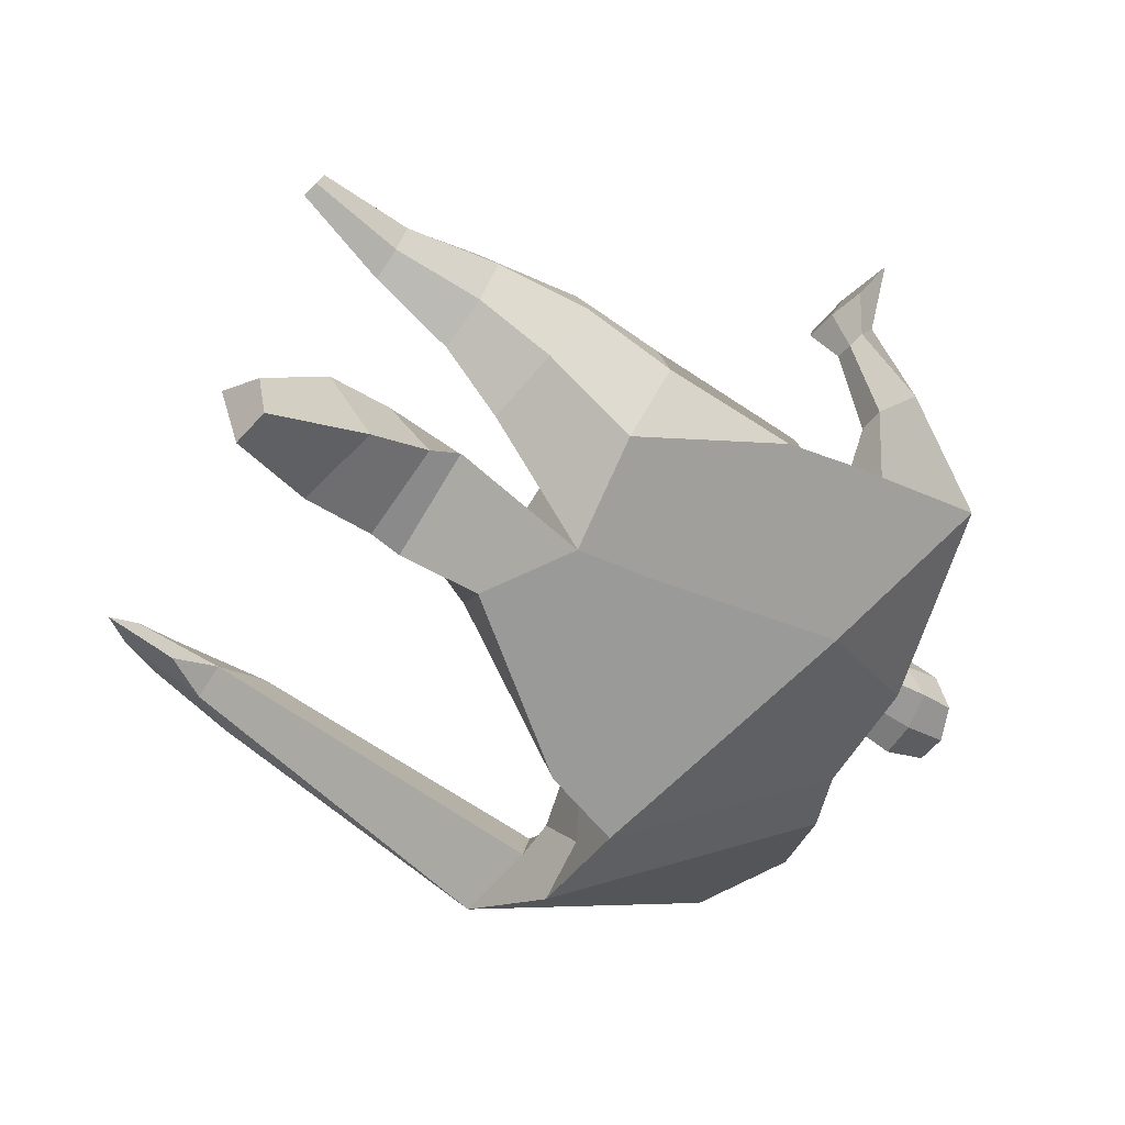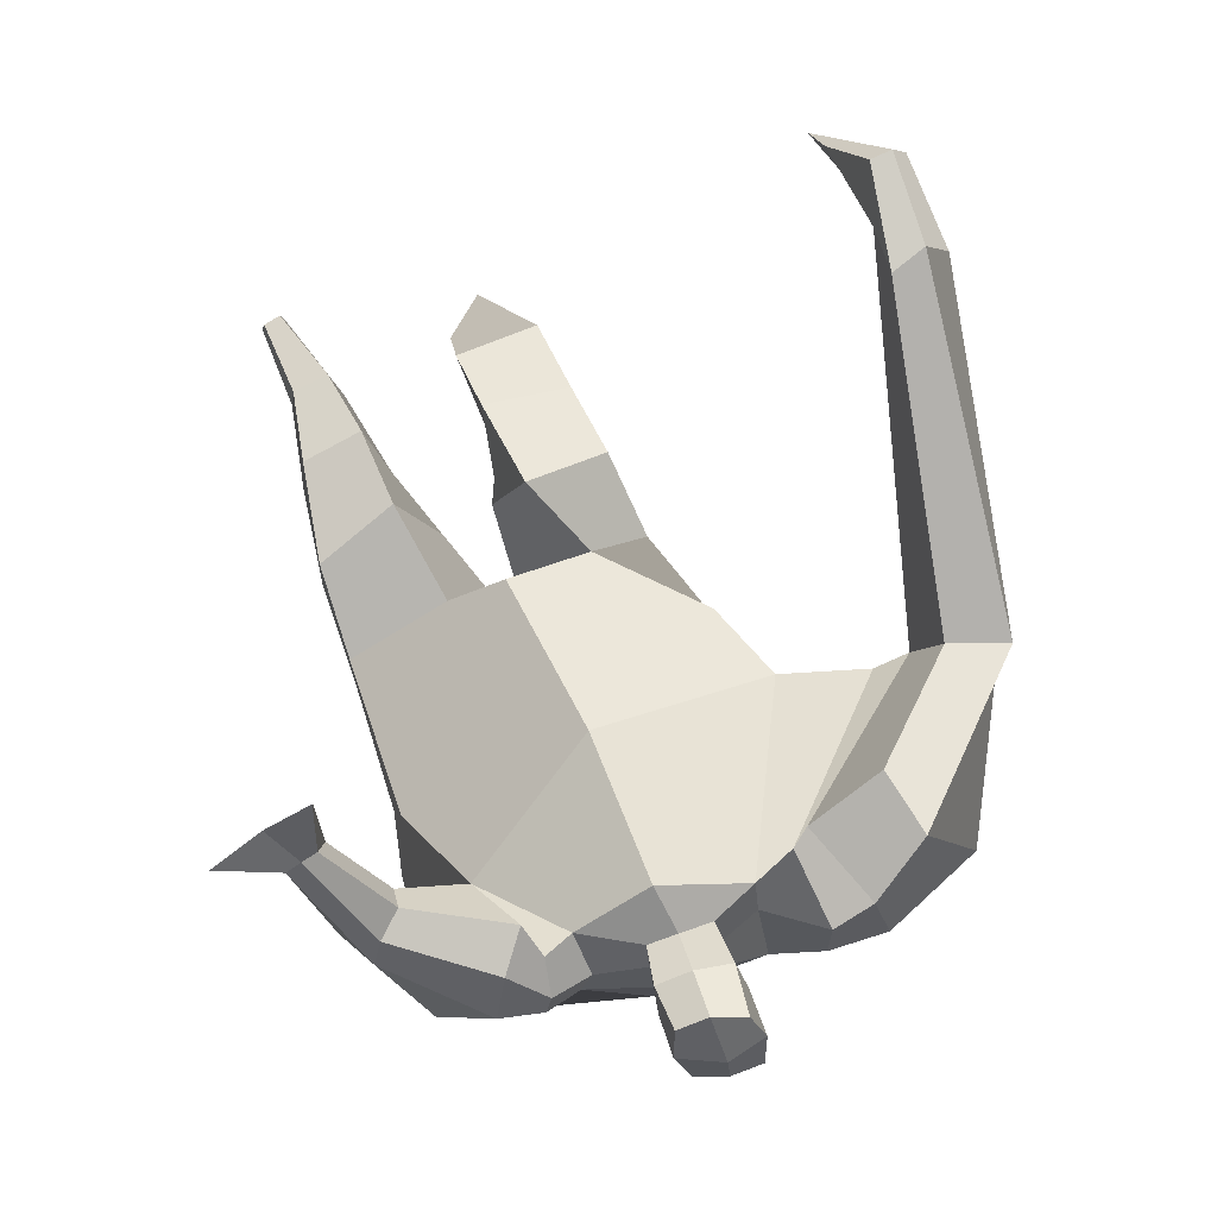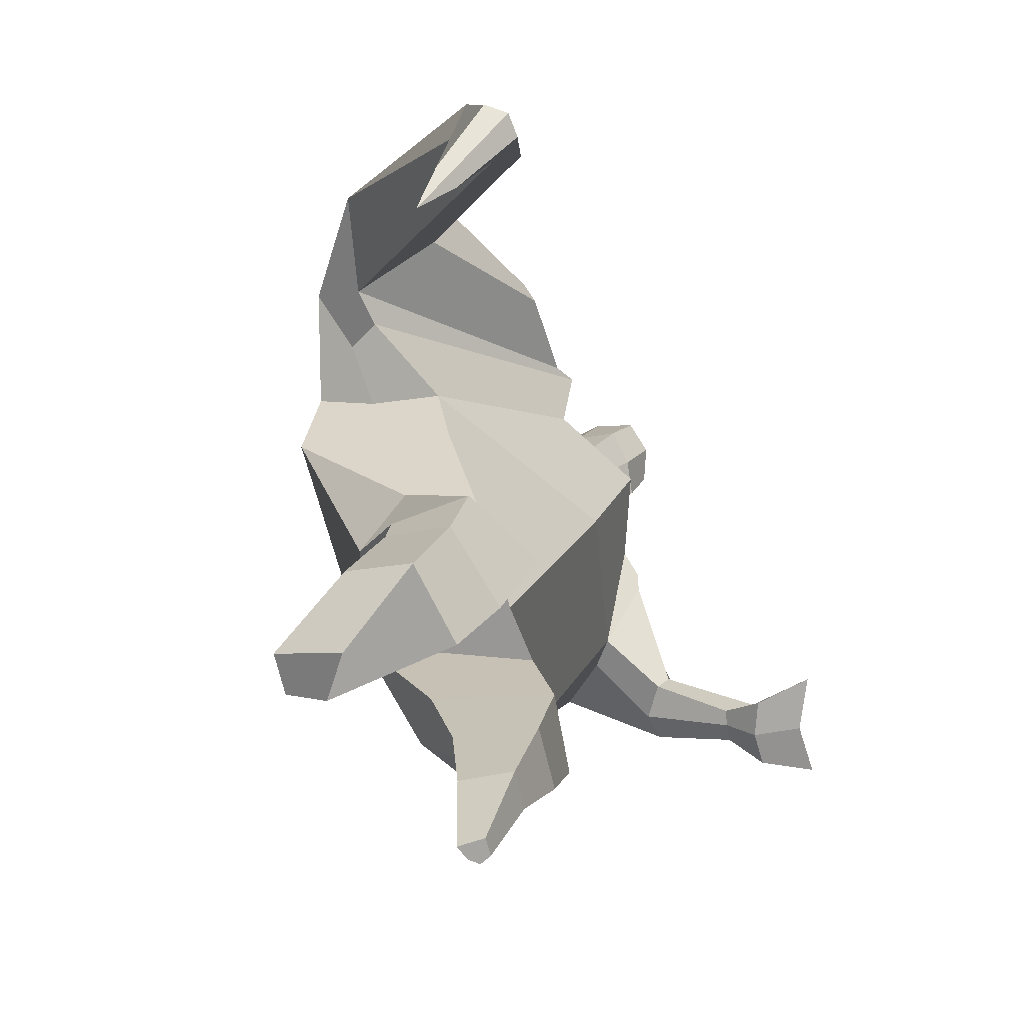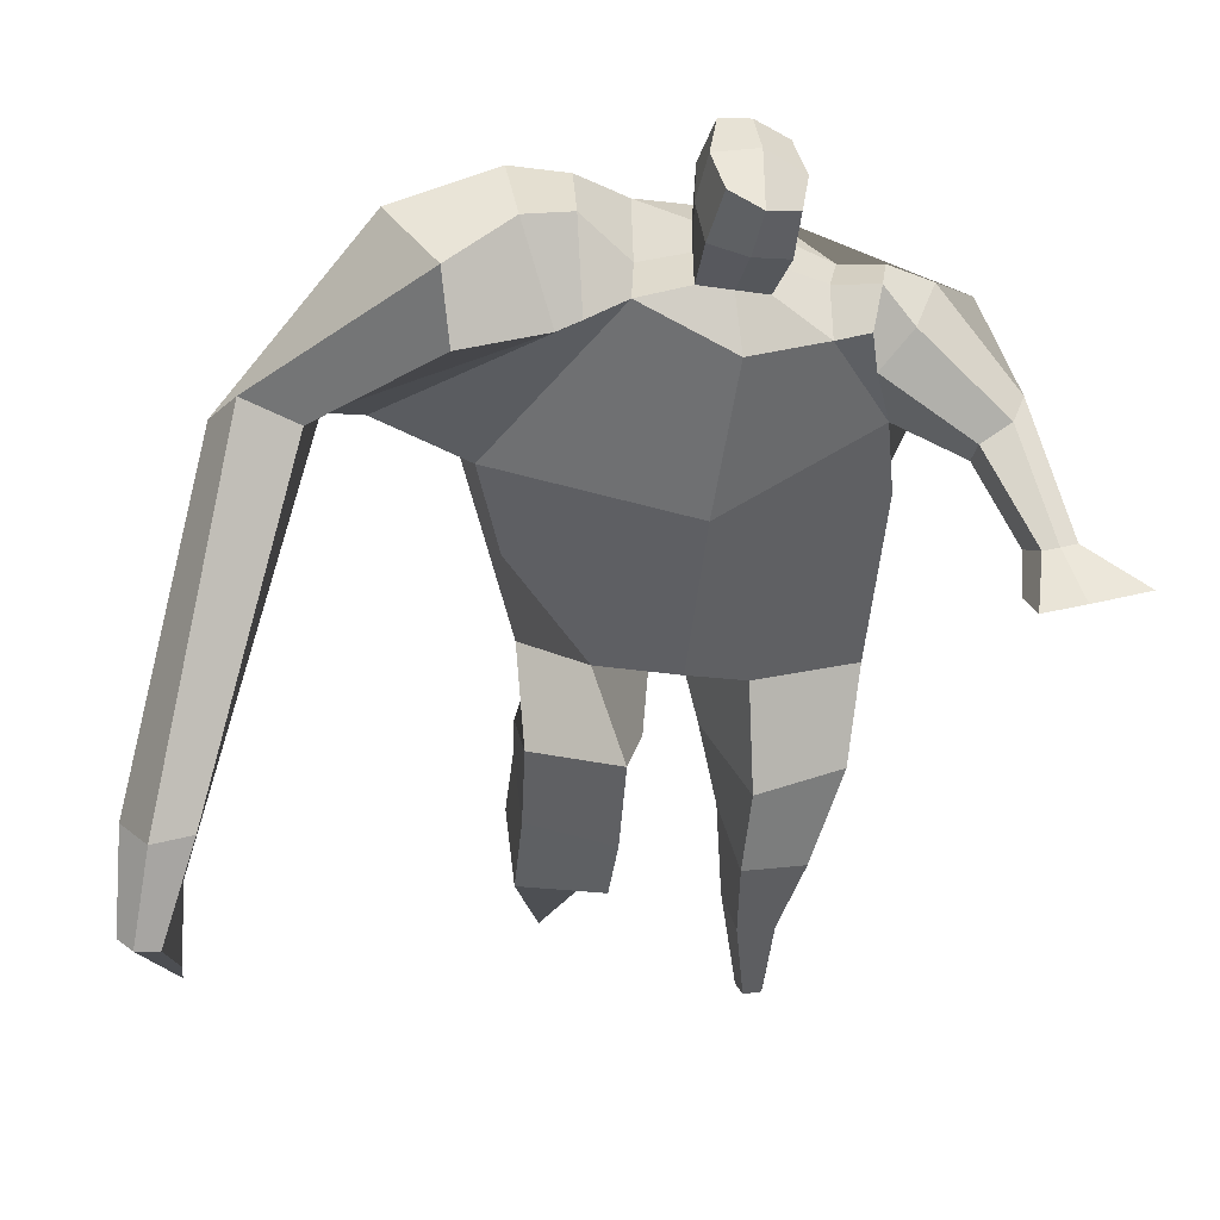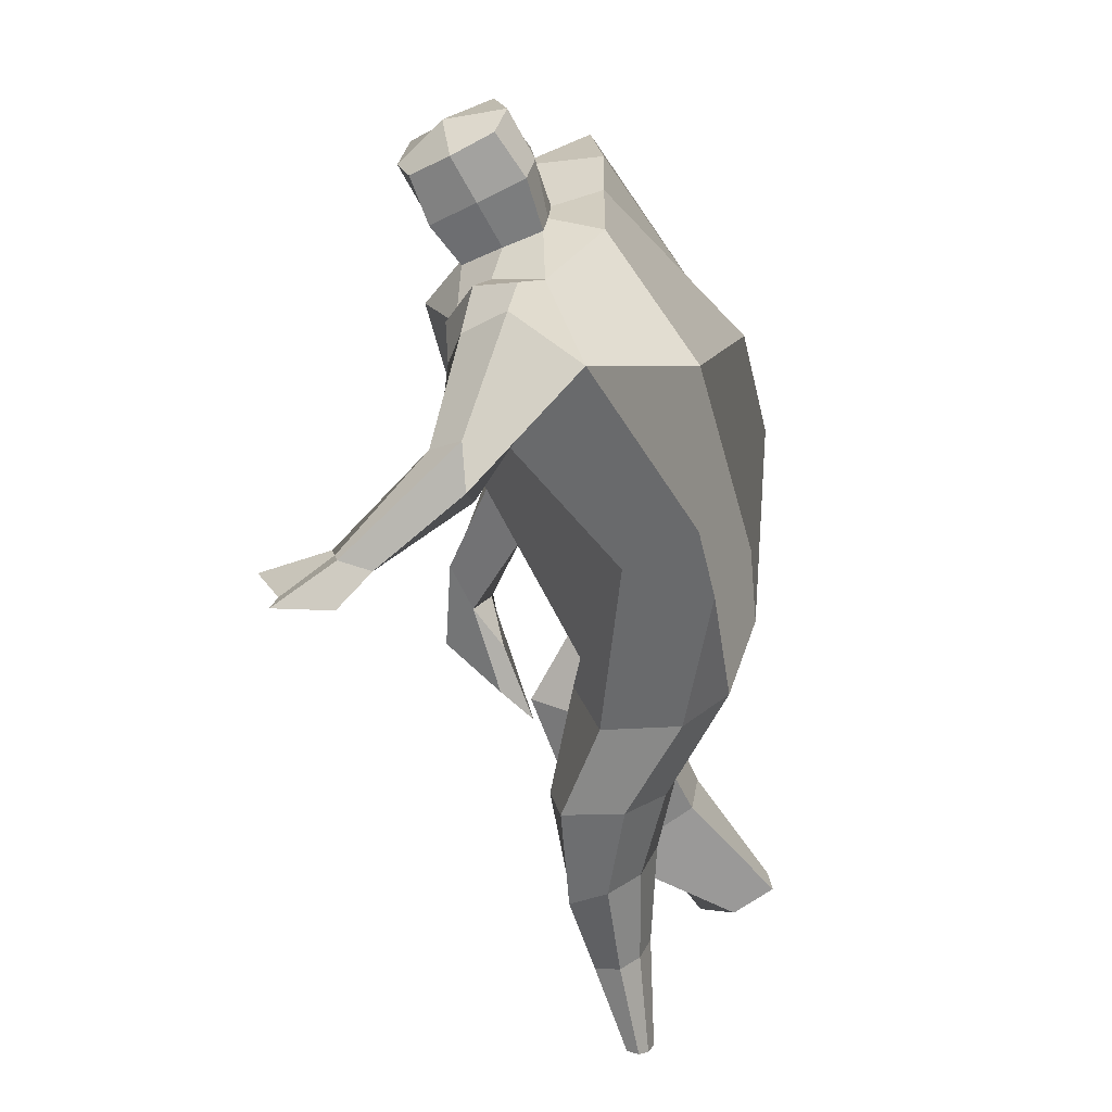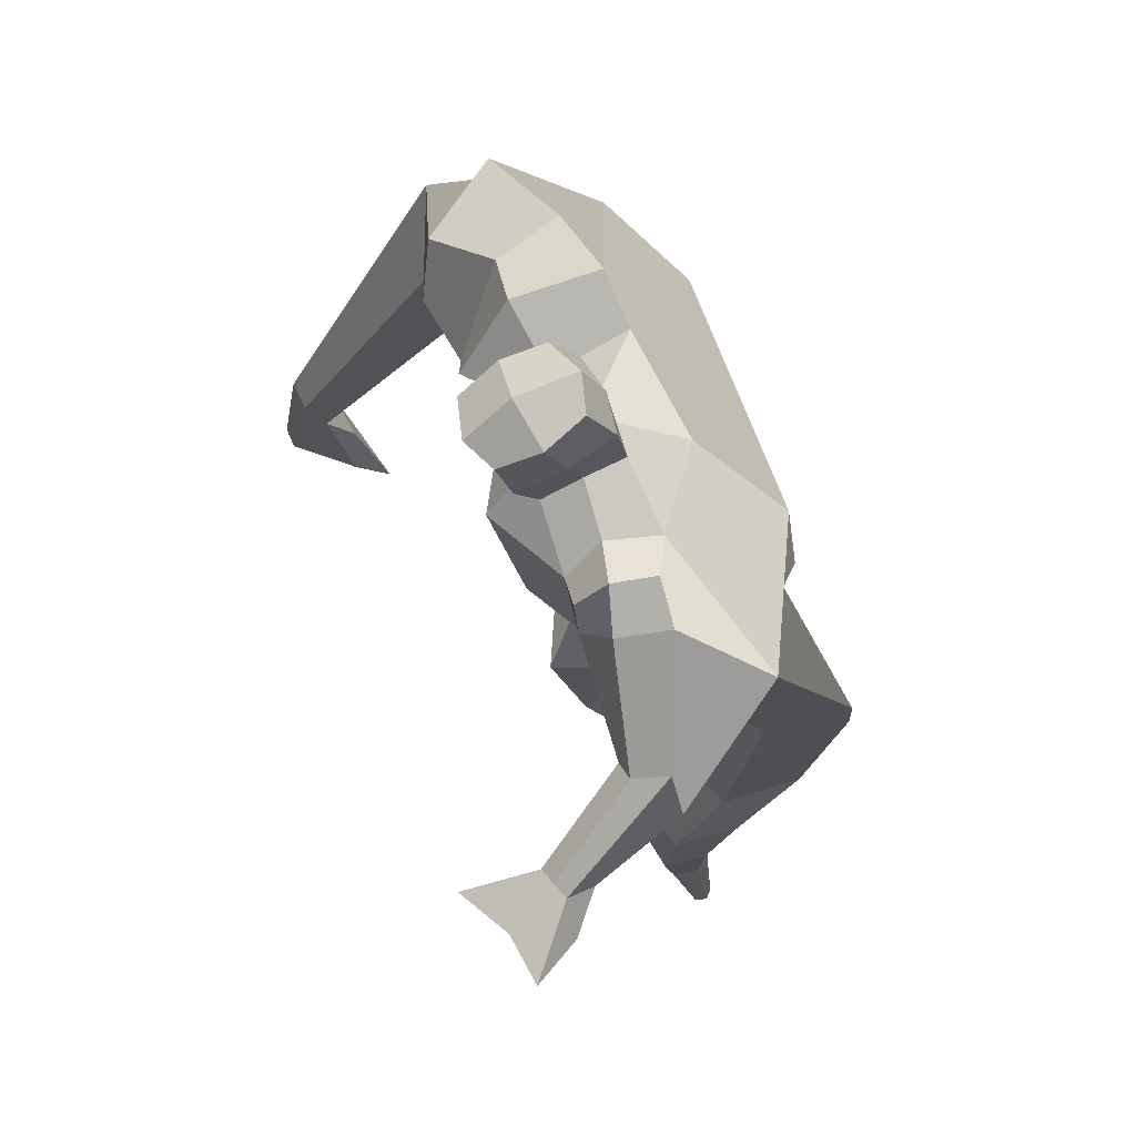
<metadata>
{"format":"obj","ext":"obj","renderer":"f3d","projection":"perspective","resolution":1024,"background":"white","views":[{"elev":-72.6,"azim":48.2,"up":"+Z"},{"elev":77.4,"azim":151.4,"up":"+Z"},{"elev":-71.4,"azim":-67.1,"up":"+Y"},{"elev":22.4,"azim":-5.7,"up":"+Y"},{"elev":16.1,"azim":96.8,"up":"+Y"},{"elev":55.2,"azim":70.4,"up":"+Y"}]}
</metadata>
<code>
o monstruo_grande
v 0.5207 1.961 0.3612
v 0.5211 1.114 0.08549
v -0.6249 1.814 0.1797
v -0.302 1.203 0.2322
v 0.8037 2.239 0.09902
v 0.6222 1.554 -0.2431
v -0.7188 2.024 -0.2478
v -0.6622 1.728 -0.3245
v -0.2164 2.38 0.5004
v 0.3286 2.252 0.5218
v -0.354 2.351 0.5911
v -1.069 2.059 -0.1015
v -0.1813 2.563 0.152
v 0.3772 2.39 0.2597
v -0.9241 1.93 0.06173
v -0.3431 2.641 0.1696
v -0.7039 2.275 0.5854
v -1.367 1.962 0.1534
v -1.099 2.005 0.3622
v -0.8708 2.601 0.323
v -0.5316 2.683 0.2307
v -0.4261 2.311 0.5617
v -1.053 1.939 0.05464
v -1.663 0.696 0.8112
v -1.54 0.6794 0.8652
v -1.501 0.5134 0.6589
v -1.576 0.5235 0.6259
v 0.4504 2.159 0.5251
v 0.6417 2.351 0.3295
v 0.4337 2.275 0.5334
v 0.5033 2.404 0.3199
v 0.7293 1.879 0.4742
v 0.9357 1.913 0.4024
v 0.7428 1.941 0.5153
v 0.8852 2.045 0.4202
v 0.8368 1.693 0.6846
v 0.949 1.694 0.6548
v 0.8668 1.725 0.7812
v 0.9764 1.729 0.7462
v 0.814 1.601 0.8091
v 1.042 1.61 0.7396
v 0.8111 1.636 1.003
v 1.155 1.645 0.8931
v -0.052 2.422 0.5337
v 0.1561 2.387 0.53
v -0.02949 2.534 0.2923
v 0.1753 2.494 0.2901
v 0.004838 2.722 0.7001
v 0.2099 2.651 0.6705
v 0.01303 2.85 0.4532
v 0.2174 2.779 0.4226
v -0.5075 1.202 0.02853
v -0.3951 1.173 -0.1833
v -0.04455 1.279 -0.3308
v -0.6765 1.859 -0.05098
v 0.5386 1.142 -0.1531
v 0.32 1.168 -0.2735
v 0.04049 1.528 -0.3161
v -0.02674 1.146 0.2018
v 0.6261 2.039 0.2776
v -0.1974 2.444 0.3787
v -0.3554 2.606 0.4411
v -0.8615 2.008 -0.05862
v 0.3322 2.38 0.4181
v -0.7243 2.503 0.5527
v -1.275 2.108 0.3987
v -0.508 2.598 0.4253
v -1.615 0.6847 0.8678
v -1.507 0.4088 0.5378
v 0.5641 2.269 0.471
v 0.4711 2.385 0.4502
v 0.8183 1.859 0.3988
v 0.835 2.004 0.5176
v 0.8919 1.695 0.6674
v 0.9217 1.727 0.7636
v 0.9219 1.593 0.7535
v 0.9712 1.619 0.9098
v -0.04179 2.477 0.4114
v 0.1633 2.442 0.4093
v -0.02232 2.788 0.577
v 0.2451 2.713 0.5468
v -1.428 1.012 0.8303
v -1.474 0.8381 0.7534
v -1.64 1.011 0.7383
v -1.59 0.8538 0.7026
v -1.519 0.6826 0.6476
v -1.559 0.9889 0.8337
v -0.000859 1.745 0.5207
v 0.2438 2.127 -0.169
v 0.1869 2.504 0.1108
v 0.06385 2.255 0.6537
v 0.068 2.514 0.2893
v 0.05669 2.403 0.5302
v 0.1163 2.833 0.4003
v 0.1061 2.668 0.7223
v 0.1154 2.8 0.5877
v 0.2102 2.649 0.3332
v 0.1979 2.507 0.6167
v -0.03806 2.563 0.638
v -0.02779 2.707 0.3526
v -0.04969 2.637 0.4958
v 0.2191 2.578 0.4749
v 0.09094 2.688 0.3229
v 0.08002 2.524 0.6468
v 0.6093 1.622 0.01657
v -0.5553 1.542 0.1965
v 0.698 1.763 -0.201
v 0.1668 1.12 0.2017
v -0.295 0.208 -0.272
v -0.4341 0.1545 -0.1549
v -0.4702 0.2775 -0.3714
v -0.336 0.2793 -0.3941
v 0.2512 -0.02955 0.02417
v 0.1799 -0.04144 -0.05346
v 0.2618 -0.03395 -0.01375
v 0.2311 -0.03892 -0.04071
v 0.1918 -0.02989 0.03262
v 0.05929 0.8445 -0.112
v 0.1112 0.595 -0.05206
v 0.1277 0.2914 -0.03573
v 0.1527 0.2602 0.1418
v 0.1493 0.5053 0.224
v 0.174 0.7789 0.2713
v 0.2754 0.2524 0.1215
v 0.3576 0.4977 0.1915
v 0.4647 0.8242 0.2046
v 0.3137 0.844 -0.09115
v 0.2885 0.5743 -0.01683
v 0.2332 0.2784 -0.01218
v 0.2971 0.2646 0.04271
v 0.3976 0.5537 0.0715
v 0.4856 0.8457 0.01491
v -0.2122 0.9419 0.3787
v -0.2231 0.62 0.2528
v -0.242 0.3952 0.1193
v -0.5249 0.4227 0.09718
v -0.5067 0.6906 0.204
v -0.4995 0.9498 0.2582
v -0.5351 0.5701 -0.132
v -0.5156 0.8166 -0.01817
v -0.5126 0.9321 -0.005402
v -0.1223 0.8551 -0.0224
v -0.1742 0.7708 -0.05094
v -0.2387 0.588 -0.1343
f 89 7 13 90
f 8 7 89 58 54 53
f 6 56 57
f 3 106 4 59 88
f 6 107 5 60 1 105 2 56
f 61 13 16 62
f 5 14 31 29
f 88 1 10 91
f 67 21 20 65
f 13 7 12 16
f 3 9 11 15
f 55 3 15 63
f 66 19 17 65
f 23 22 17 19
f 83 82 25 26
f 15 11 22 23
f 62 16 21 67
f 69 26 25 68
f 87 84 24 68
f 86 83 26 69
f 84 85 27 24
f 70 29 31 71
f 70 28 34 73
f 10 1 28 30
f 64 10 30 71
f 34 32 36 38
f 60 5 33 72
f 5 29 35 33
f 28 1 32 34
f 37 39 43 41
f 73 34 38 75
f 33 35 39 37
f 72 33 37 74
f 76 41 43 77
f 74 37 41 76
f 38 36 40 42
f 75 38 42 77
f 102 97 51 81
f 91 10 45 93
f 90 13 46 92
f 61 9 44 78
f 64 14 47 79
f 96 94 50 80
f 101 99 48 80
f 104 98 49 95
f 103 100 50 94
f 8 53 52
f 8 52 4 106 3 55 7
f 54 58 89 5 107 6 57
f 100 101 80 50
f 95 96 80 48
f 10 64 79 45
f 13 61 78 46
f 98 102 81 49
f 39 75 77 43
f 36 74 76 40
f 40 76 77 42
f 32 72 74 36
f 35 73 75 39
f 1 60 72 32
f 14 64 71 31
f 29 70 73 35
f 28 70 71 30
f 85 86 69 27
f 82 87 68 25
f 27 69 68 24
f 11 62 67 22
f 18 66 65 20
f 7 55 63 12
f 22 67 65 17
f 9 61 62 11
f 19 66 87 82
f 12 18 20 21 16
f 66 18 84 87
f 23 19 82 83
f 49 81 96 95
f 97 103 94 51
f 99 104 95 48
f 81 51 94 96
f 14 90 92 47
f 9 91 93 44
f 3 88 91 9
f 5 89 90 14
f 44 93 104 99
f 47 92 103 97
f 45 79 102 98
f 46 78 101 100
f 92 46 100 103
f 93 45 98 104
f 78 44 99 101
f 79 47 97 102
f 59 4 52 53 54 108
f 136 110 109 135
f 121 120 114 117
f 139 111 110 136
f 135 109 112 144
f 144 112 111 139
f 111 112 109 110
f 117 114 116 115 113
f 124 121 117 113
f 120 129 116 114
f 130 124 113 115
f 129 130 115 116
f 57 56 132 127
f 127 132 131 128
f 128 131 130 129
f 56 2 126 132
f 132 126 125 131
f 131 125 124 130
f 54 57 127 118
f 118 127 128 119
f 119 128 129 120
f 2 108 123 126
f 126 123 122 125
f 125 122 121 124
f 108 54 118 123
f 123 118 119 122
f 122 119 120 121
f 54 142 141 53
f 142 143 140 141
f 143 144 139 140
f 4 133 142 54
f 133 134 143 142
f 134 135 144 143
f 53 141 138 52
f 141 140 137 138
f 140 139 136 137
f 52 138 133 4
f 138 137 134 133
f 137 136 135 134
f 105 1 88 59 108 2
f 86 85 83
f 83 85 18 23
f 63 15 23 18 12
f 84 18 85
l 52 106

</code>
